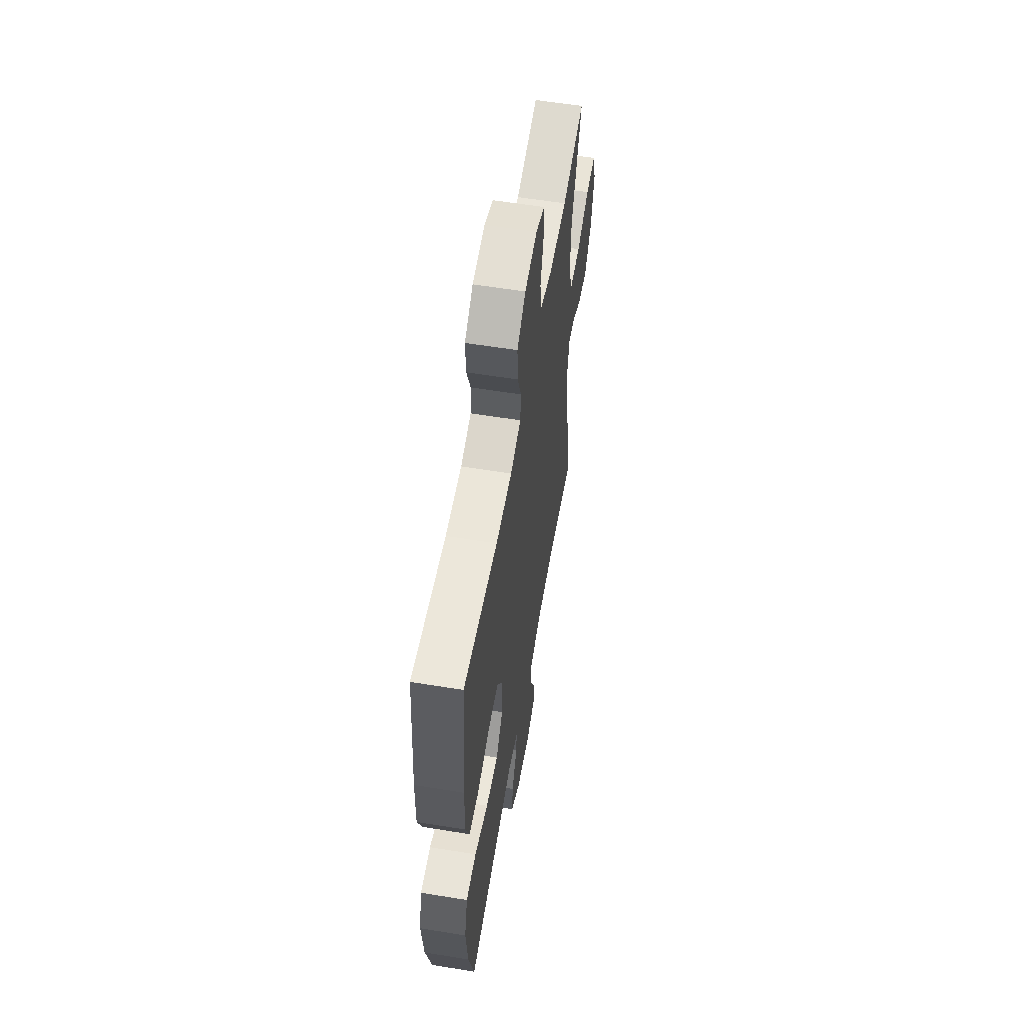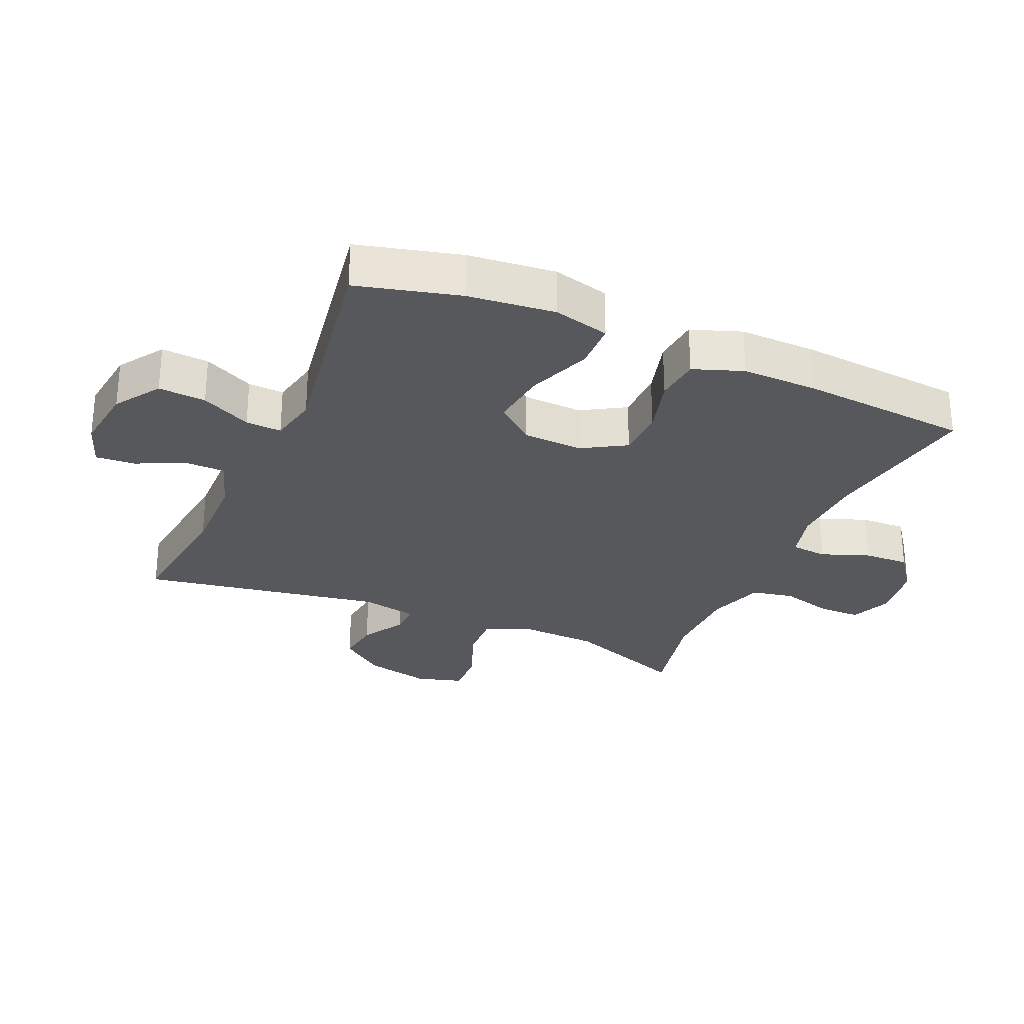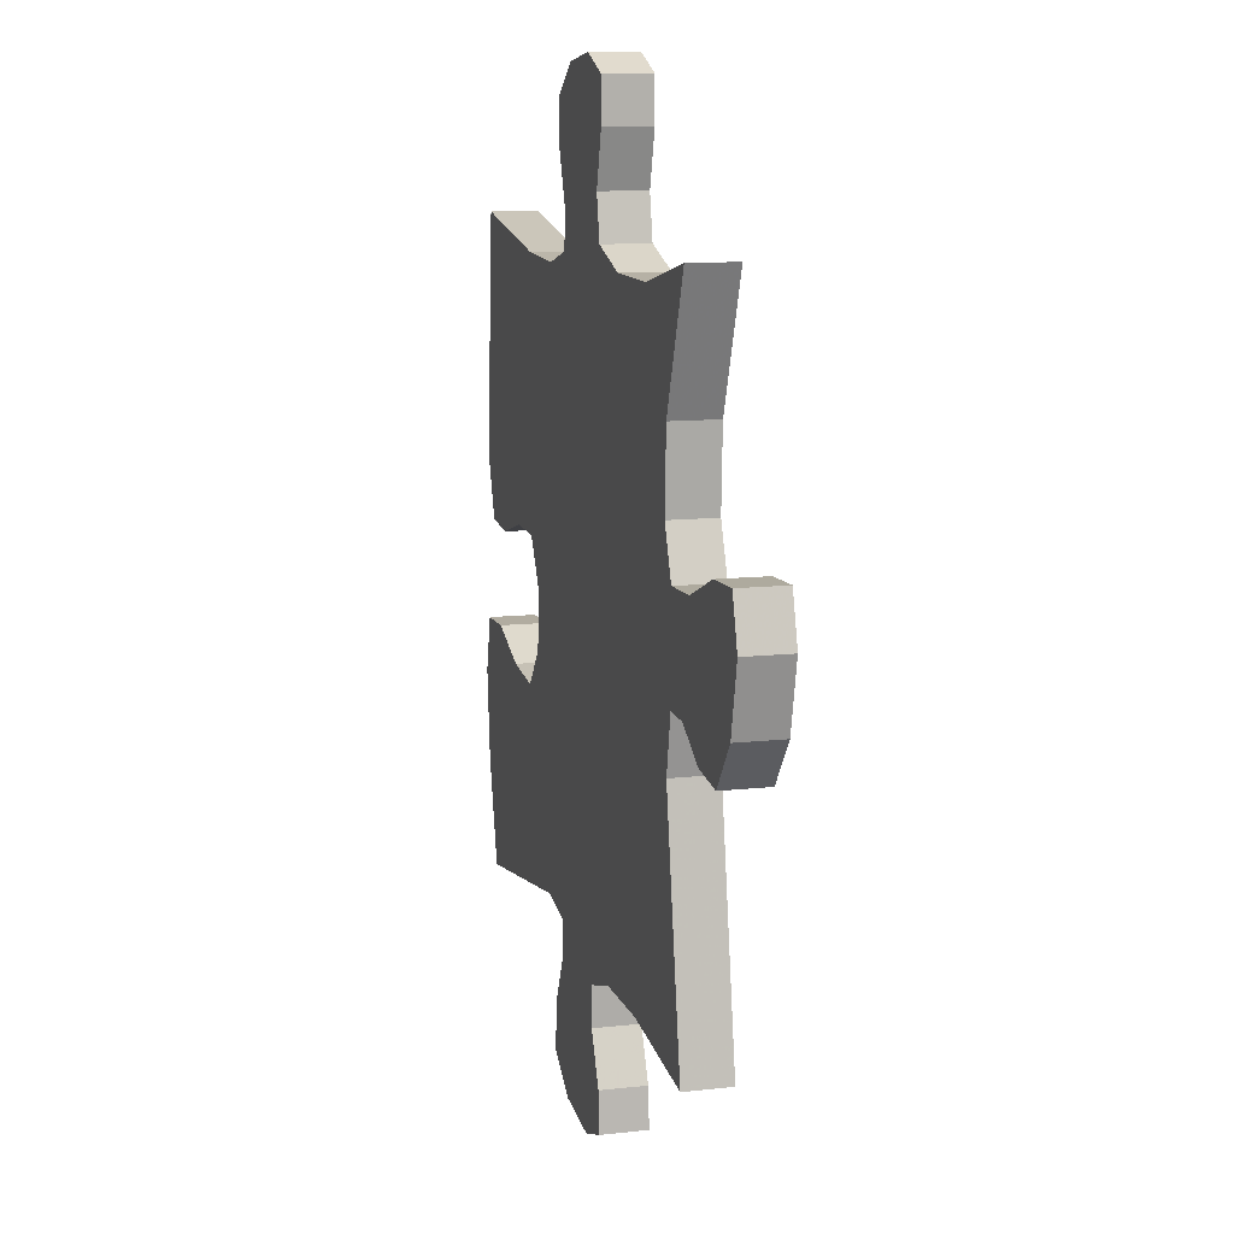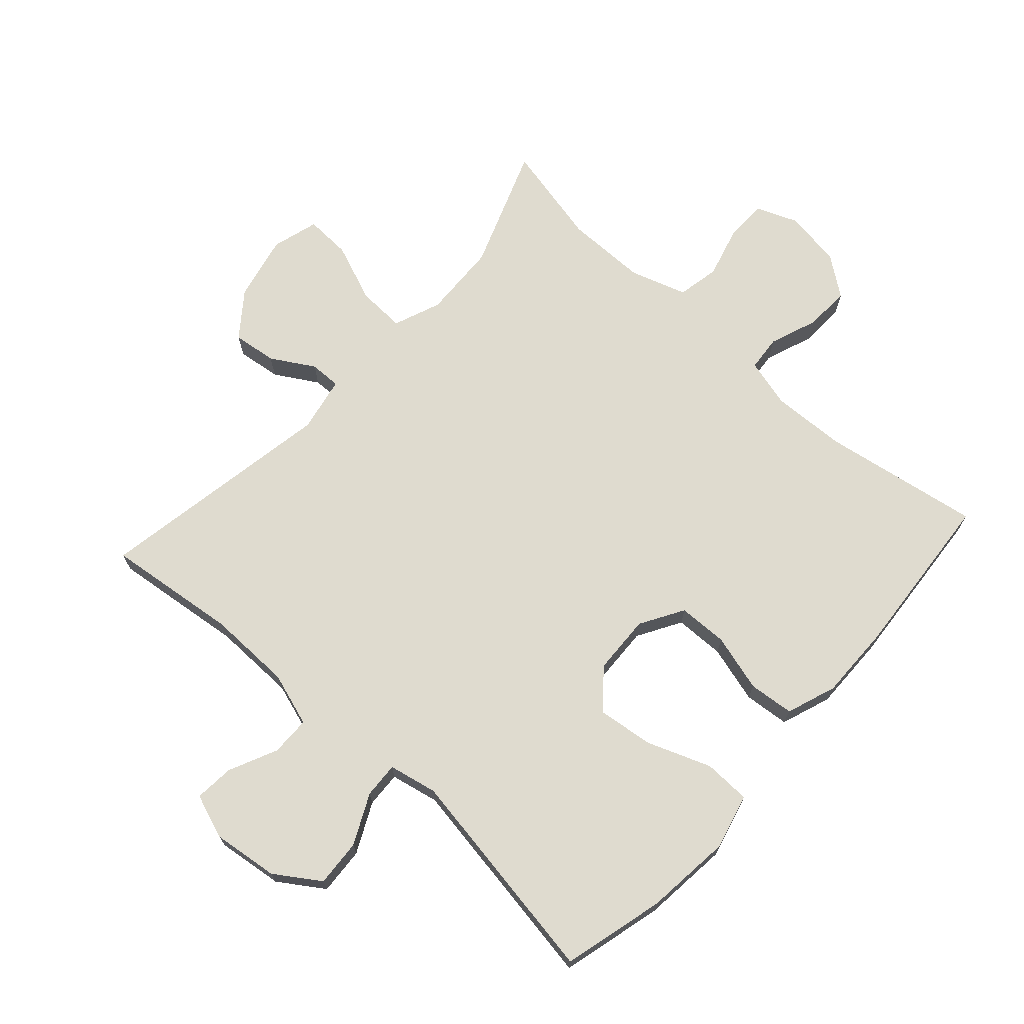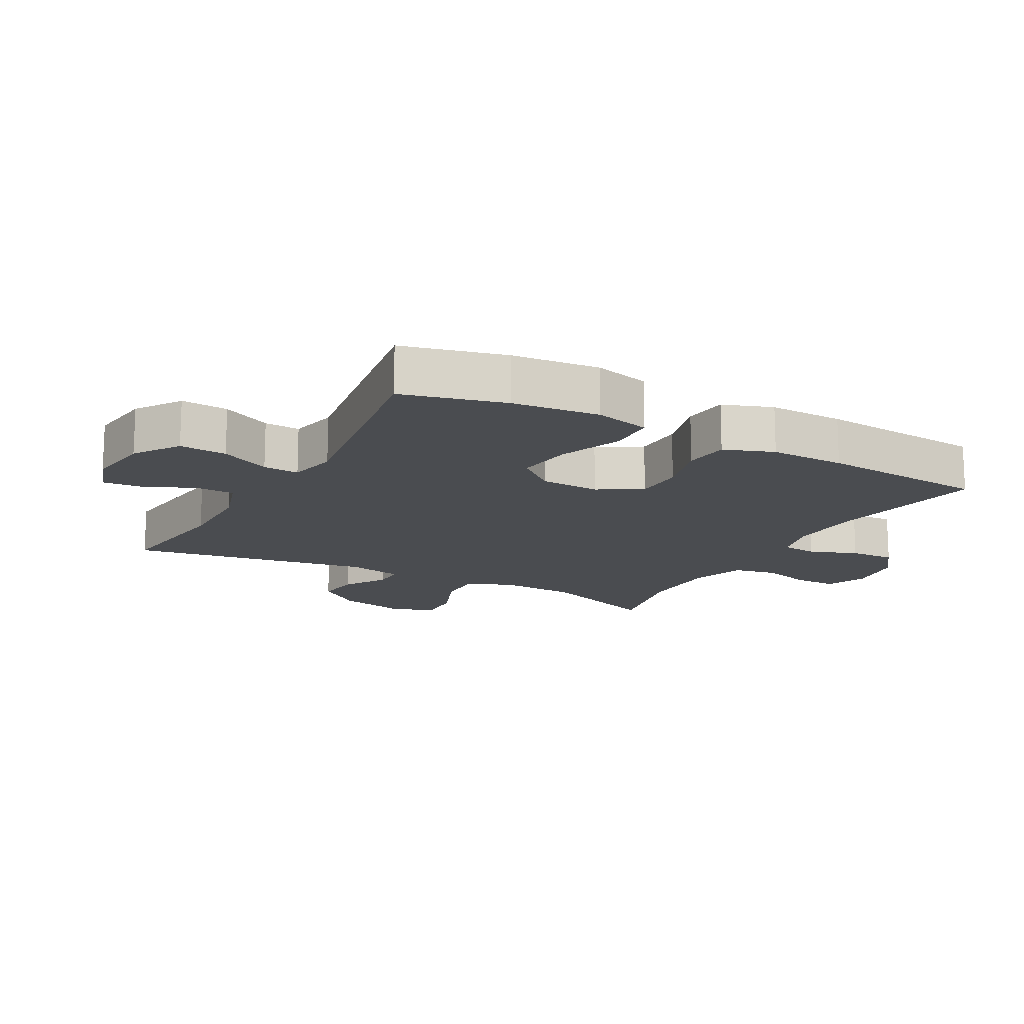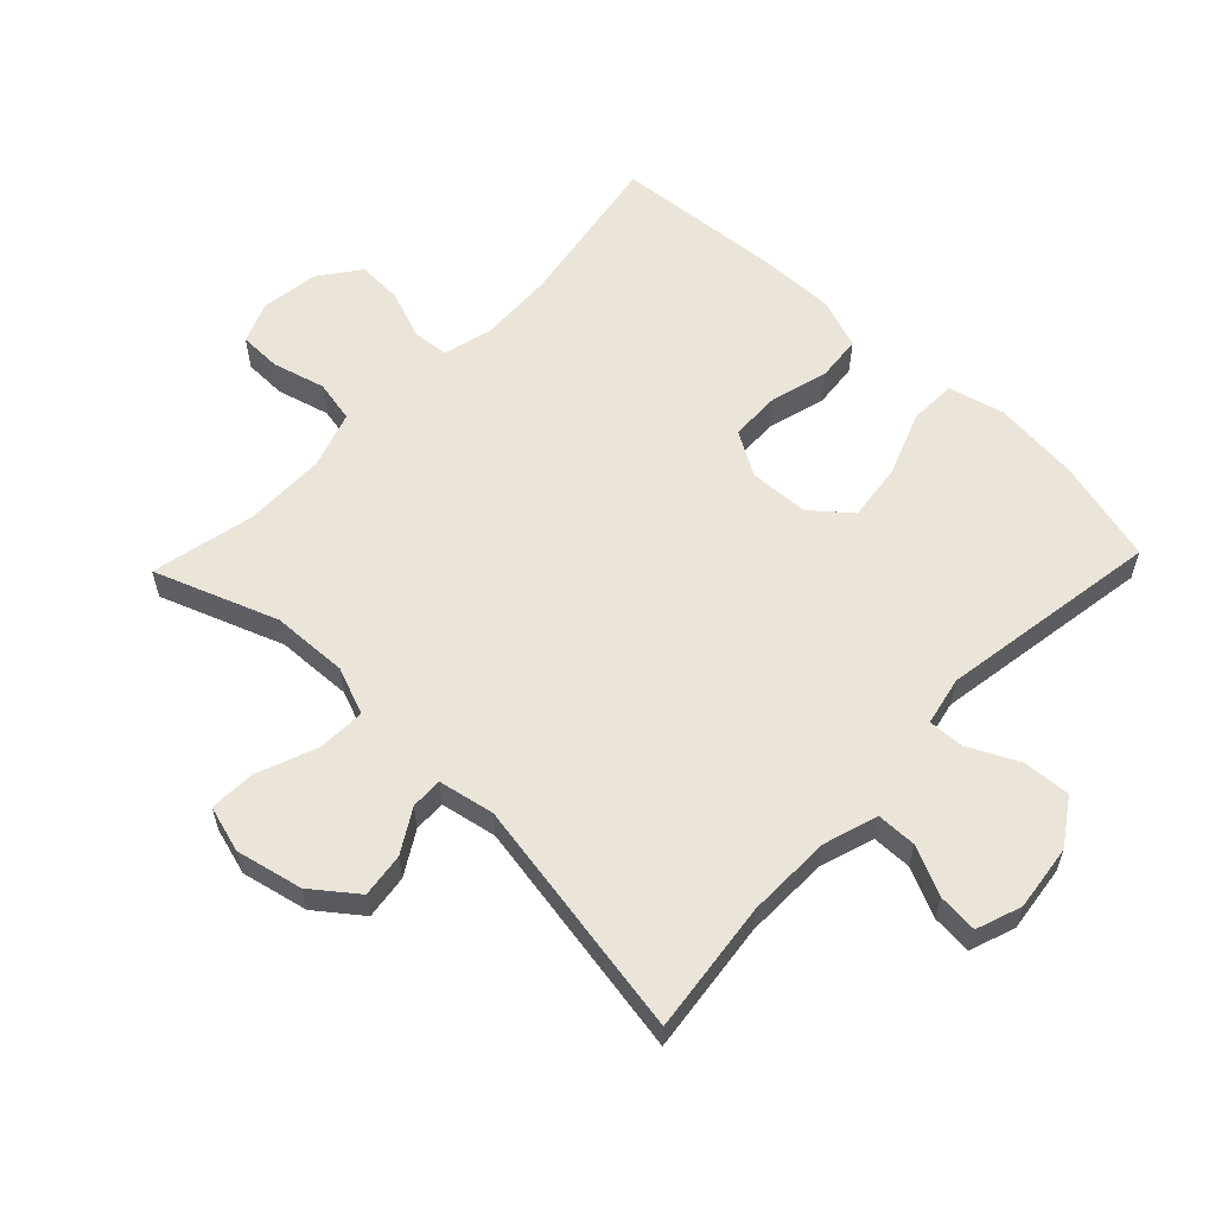
<metadata>
{"format":"obj","ext":"obj","renderer":"f3d","projection":"perspective","resolution":1024,"background":"white","views":[{"elev":58.2,"azim":-80.4,"up":"+Z"},{"elev":-28.4,"azim":-113.6,"up":"+Y"},{"elev":11.6,"azim":74.8,"up":"+Z"},{"elev":70.3,"azim":-137.8,"up":"+Y"},{"elev":-15.1,"azim":-118.8,"up":"+Y"},{"elev":59.2,"azim":133.7,"up":"+Y"}]}
</metadata>
<code>
v -0.5 0.07 0.5
v -0.252 0.07 0.458
v -0.135 0.07 0.453
v -0.059 0.07 0.473
v -0.054 0.07 0.529
v -0.082 0.07 0.604
v -0.085 0.07 0.675
v -0.023 0.07 0.721
v 0.067 0.07 0.734
v 0.131 0.07 0.708
v 0.132 0.07 0.642
v 0.11 0.07 0.561
v 0.123 0.07 0.495
v 0.211 0.07 0.466
v 0.339 0.07 0.465
v 0.5 0.07 0.5
v 0.429 0.07 0.309
v 0.424 0.07 0.19
v 0.453 0.07 0.116
v 0.528 0.07 0.119
v 0.62 0.07 0.155
v 0.692 0.07 0.158
v 0.713 0.07 0.085
v 0.69 0.07 -0.018
v 0.637 0.07 -0.087
v 0.568 0.07 -0.078
v 0.501 0.07 -0.038
v 0.452 0.07 -0.037
v 0.435 0.07 -0.124
v 0.5 0.07 -0.5
v 0.294 0.07 -0.475
v 0.162 0.07 -0.477
v 0.078 0.07 -0.504
v 0.077 0.07 -0.566
v 0.112 0.07 -0.642
v 0.117 0.07 -0.704
v 0.047 0.07 -0.729
v -0.056 0.07 -0.716
v -0.126 0.07 -0.669
v -0.121 0.07 -0.595
v -0.083 0.07 -0.517
v -0.08 0.07 -0.461
v -0.156 0.07 -0.445
v -0.5 0.07 -0.5
v -0.541 0.07 -0.34
v -0.555 0.07 -0.204
v -0.533 0.07 -0.117
v -0.459 0.07 -0.115
v -0.36 0.07 -0.153
v -0.271 0.07 -0.164
v -0.221 0.07 -0.104
v -0.217 0.07 -0.011
v -0.257 0.07 0.057
v -0.335 0.07 0.059
v -0.425 0.07 0.034
v -0.496 0.07 0.041
v -0.524 0.07 0.119
v -0.522 0.07 0.237
v -0.5 0 0.5
v -0.252 0 0.458
v -0.135 0 0.453
v -0.059 0 0.473
v -0.054 0 0.529
v -0.082 0 0.604
v -0.085 0 0.675
v -0.023 0 0.721
v 0.067 0 0.734
v 0.131 0 0.708
v 0.132 0 0.642
v 0.11 0 0.561
v 0.123 0 0.495
v 0.211 0 0.466
v 0.339 0 0.465
v 0.5 0 0.5
v 0.429 0 0.309
v 0.424 0 0.19
v 0.453 0 0.116
v 0.528 0 0.119
v 0.62 0 0.155
v 0.692 0 0.158
v 0.713 0 0.085
v 0.69 0 -0.018
v 0.637 0 -0.087
v 0.568 0 -0.078
v 0.501 0 -0.038
v 0.452 0 -0.037
v 0.435 0 -0.124
v 0.5 0 -0.5
v 0.294 0 -0.475
v 0.162 0 -0.477
v 0.078 0 -0.504
v 0.077 0 -0.566
v 0.112 0 -0.642
v 0.117 0 -0.704
v 0.047 0 -0.729
v -0.056 0 -0.716
v -0.126 0 -0.669
v -0.121 0 -0.595
v -0.083 0 -0.517
v -0.08 0 -0.461
v -0.156 0 -0.445
v -0.5 0 -0.5
v -0.541 0 -0.34
v -0.555 0 -0.204
v -0.533 0 -0.117
v -0.459 0 -0.115
v -0.36 0 -0.153
v -0.271 0 -0.164
v -0.221 0 -0.104
v -0.217 0 -0.011
v -0.257 0 0.057
v -0.335 0 0.059
v -0.425 0 0.034
v -0.496 0 0.041
v -0.524 0 0.119
v -0.522 0 0.237
f 58 1 2
f 57 58 2
f 56 57 2
f 55 56 2
f 54 55 2
f 53 54 2 3
f 52 53 3 4
f 51 52 4
f 47 48 49
f 46 47 49
f 45 46 49
f 44 45 49
f 43 44 49
f 42 43 49 50
f 39 40 41
f 38 39 41
f 37 38 41
f 36 37 41
f 35 36 41
f 34 35 41
f 33 34 41 42
f 42 50 51
f 33 42 51
f 32 33 51
f 29 30 31
f 32 51 4
f 31 32 4
f 29 31 4
f 28 29 4
f 25 26 27
f 24 25 27
f 23 24 27
f 22 23 27
f 21 22 27
f 20 21 27
f 15 16 17
f 14 15 17 18
f 13 14 18 19
f 10 11 12
f 9 10 12
f 8 9 12
f 7 8 12
f 6 7 12
f 5 6 12
f 5 12 13
f 4 5 13 19
f 19 20 27 28
f 4 19 28
f 60 59 116
f 60 116 115
f 60 115 114
f 60 114 113
f 60 113 112
f 61 60 112 111
f 62 61 111 110
f 62 110 109
f 107 106 105
f 107 105 104
f 107 104 103
f 107 103 102
f 107 102 101
f 108 107 101 100
f 99 98 97
f 99 97 96
f 99 96 95
f 99 95 94
f 99 94 93
f 99 93 92
f 100 99 92 91
f 109 108 100
f 109 100 91
f 109 91 90
f 89 88 87
f 62 109 90
f 62 90 89
f 62 89 87
f 62 87 86
f 85 84 83
f 85 83 82
f 85 82 81
f 85 81 80
f 85 80 79
f 85 79 78
f 75 74 73
f 76 75 73 72
f 77 76 72 71
f 70 69 68
f 70 68 67
f 70 67 66
f 70 66 65
f 70 65 64
f 70 64 63
f 71 70 63
f 77 71 63 62
f 86 85 78 77
f 86 77 62
f 1 59 60 2
f 2 60 61 3
f 3 61 62 4
f 4 62 63 5
f 5 63 64 6
f 6 64 65 7
f 7 65 66 8
f 8 66 67 9
f 9 67 68 10
f 10 68 69 11
f 11 69 70 12
f 12 70 71 13
f 13 71 72 14
f 14 72 73 15
f 15 73 74 16
f 16 74 75 17
f 17 75 76 18
f 18 76 77 19
f 19 77 78 20
f 20 78 79 21
f 21 79 80 22
f 22 80 81 23
f 23 81 82 24
f 24 82 83 25
f 25 83 84 26
f 26 84 85 27
f 27 85 86 28
f 28 86 87 29
f 29 87 88 30
f 30 88 89 31
f 31 89 90 32
f 32 90 91 33
f 33 91 92 34
f 34 92 93 35
f 35 93 94 36
f 36 94 95 37
f 37 95 96 38
f 38 96 97 39
f 39 97 98 40
f 40 98 99 41
f 41 99 100 42
f 42 100 101 43
f 43 101 102 44
f 44 102 103 45
f 45 103 104 46
f 46 104 105 47
f 47 105 106 48
f 48 106 107 49
f 49 107 108 50
f 50 108 109 51
f 51 109 110 52
f 52 110 111 53
f 53 111 112 54
f 54 112 113 55
f 55 113 114 56
f 56 114 115 57
f 57 115 116 58
f 58 116 59 1

</code>
